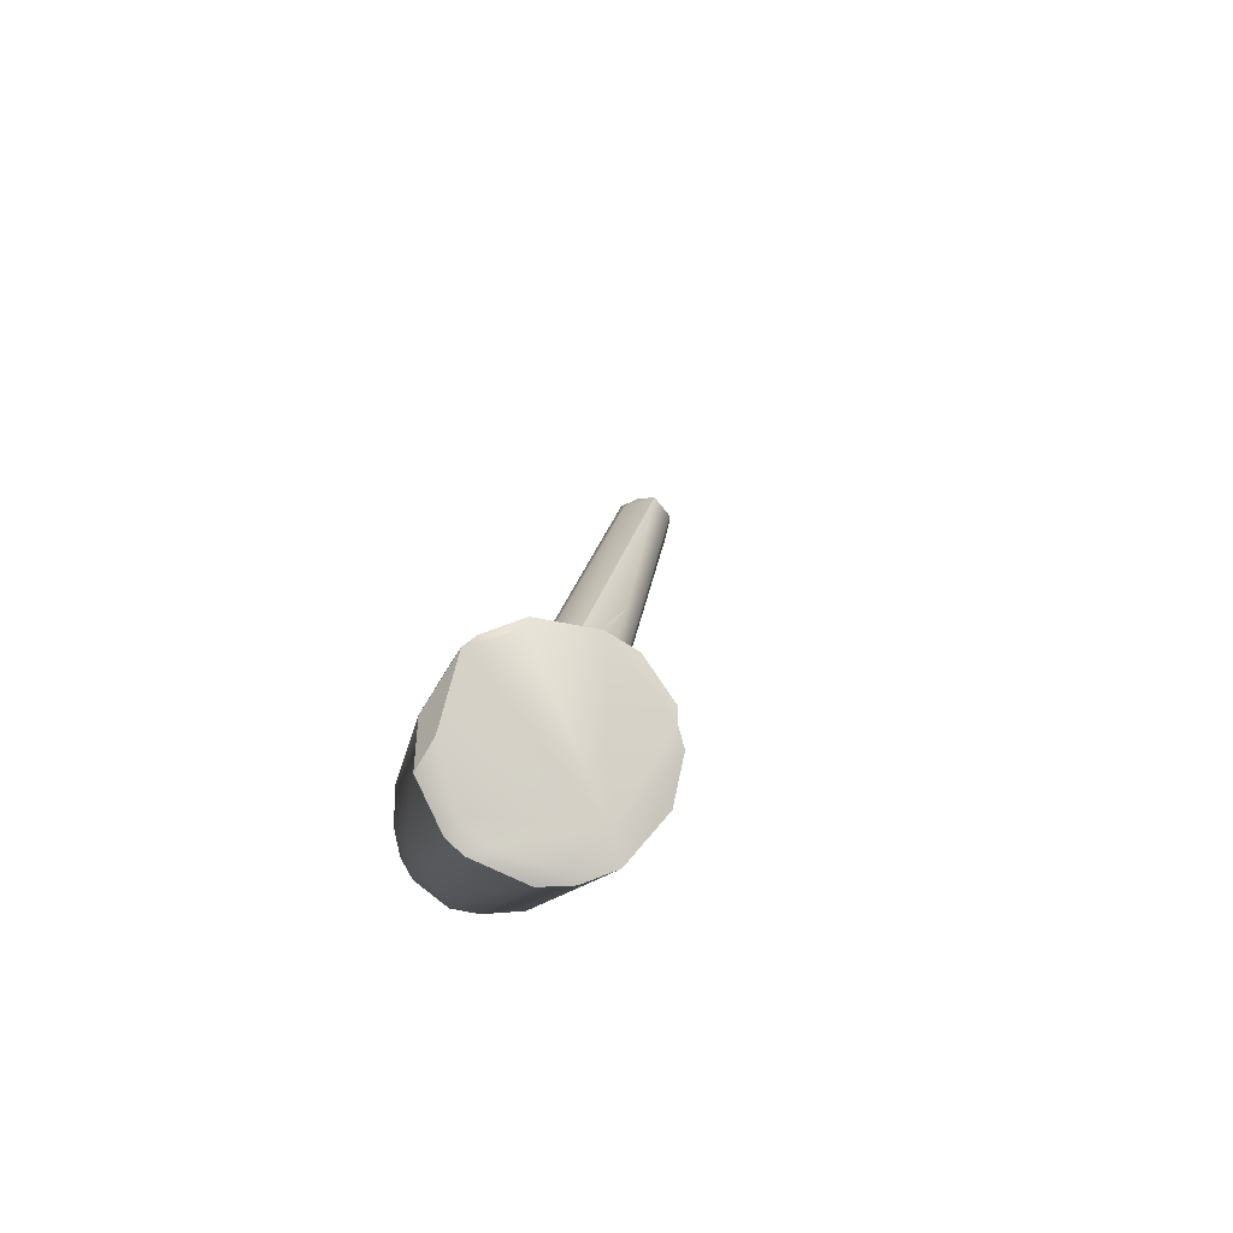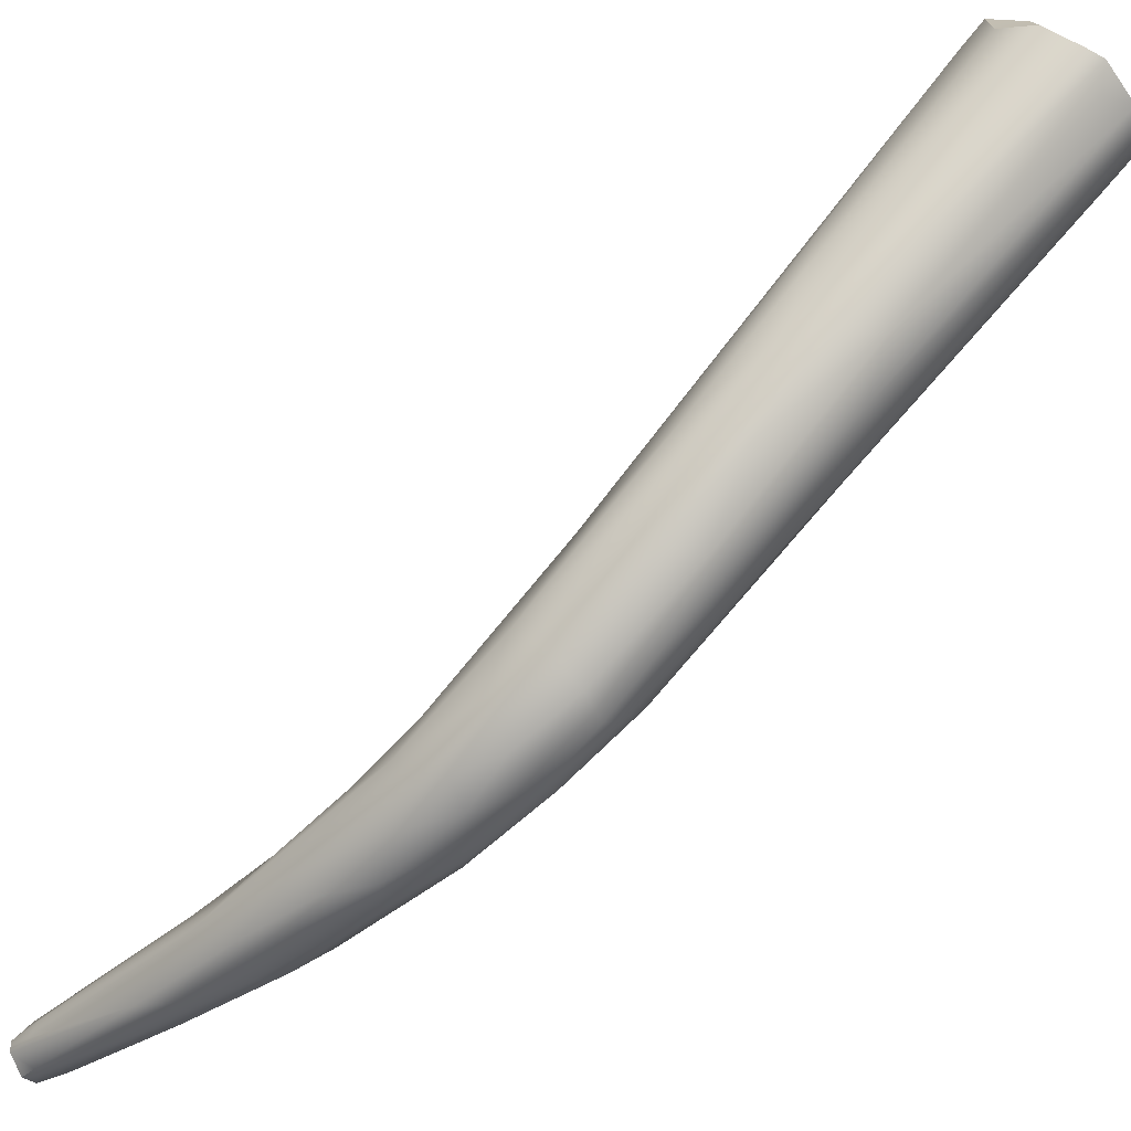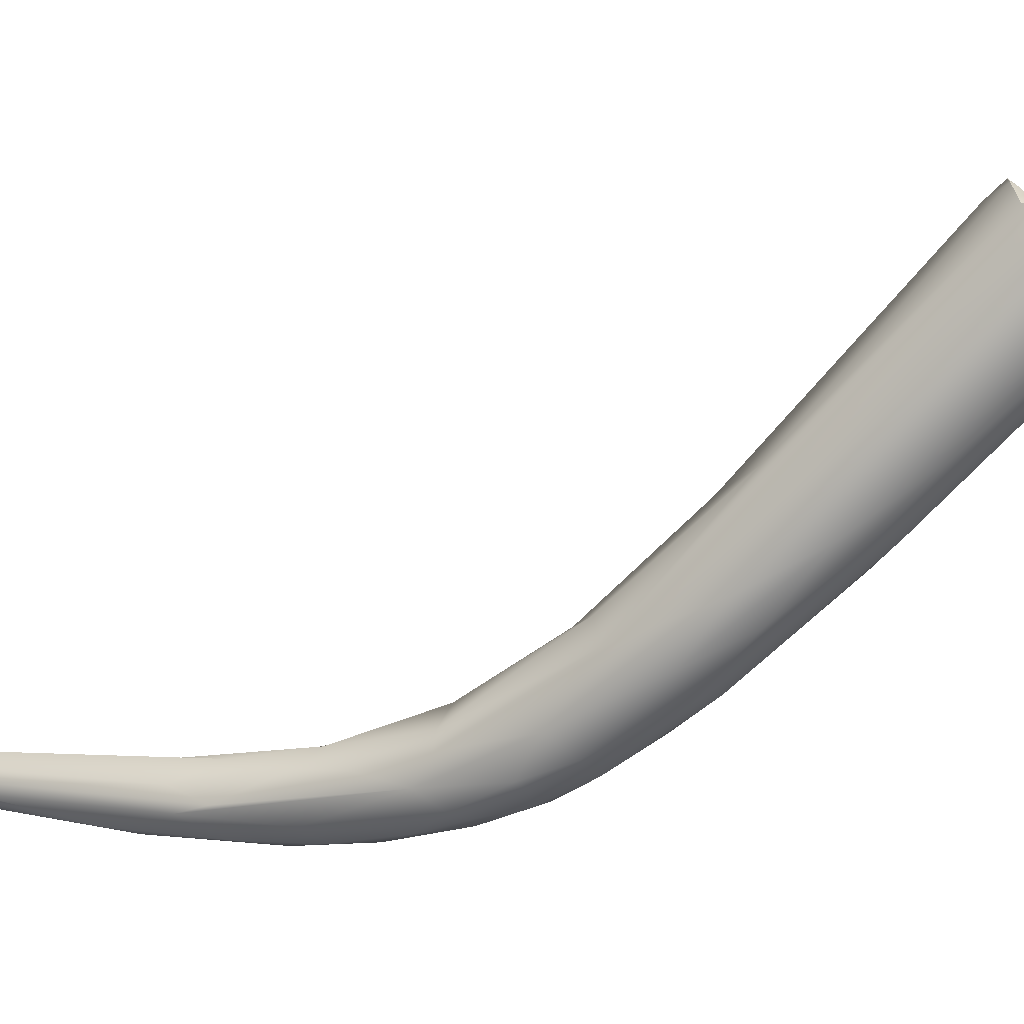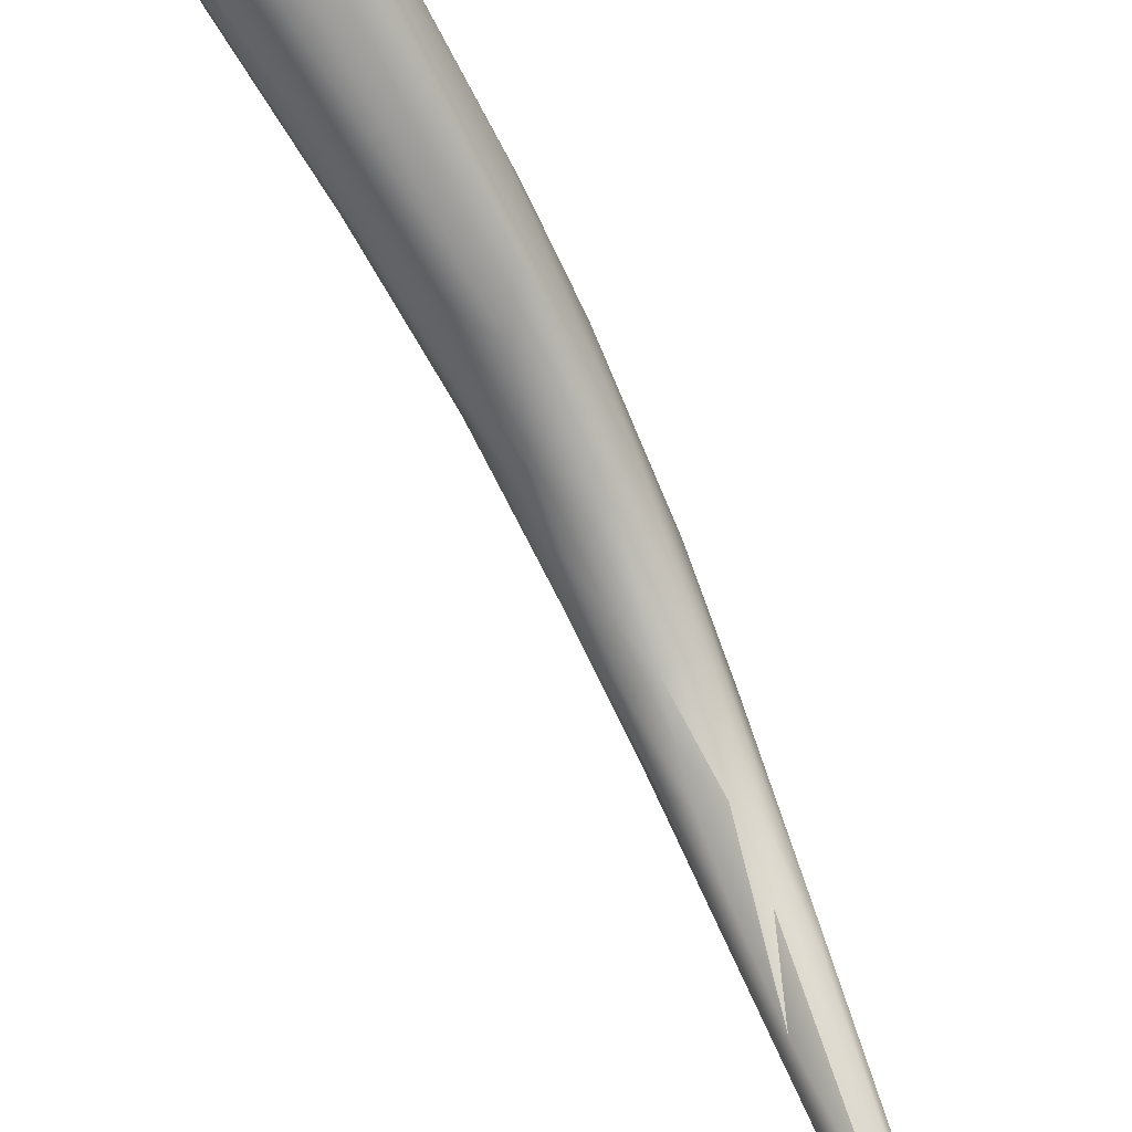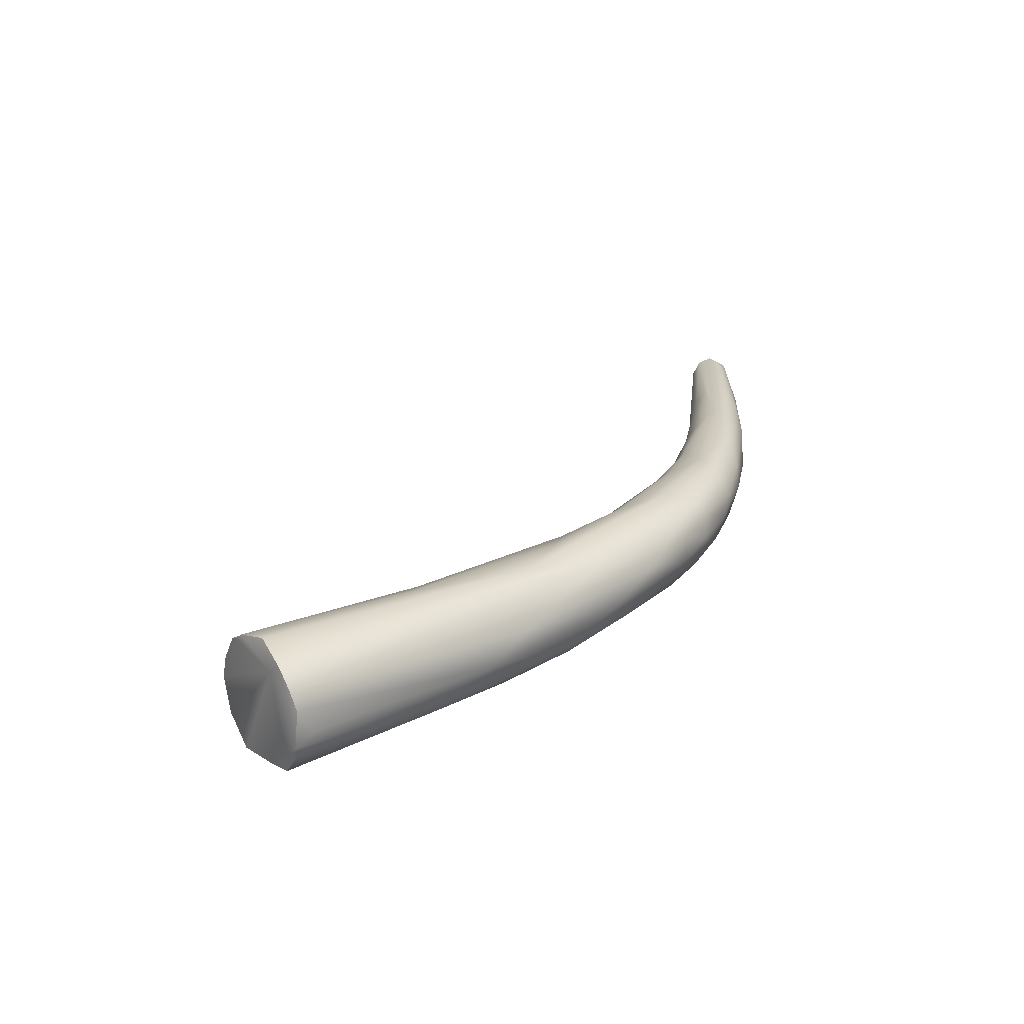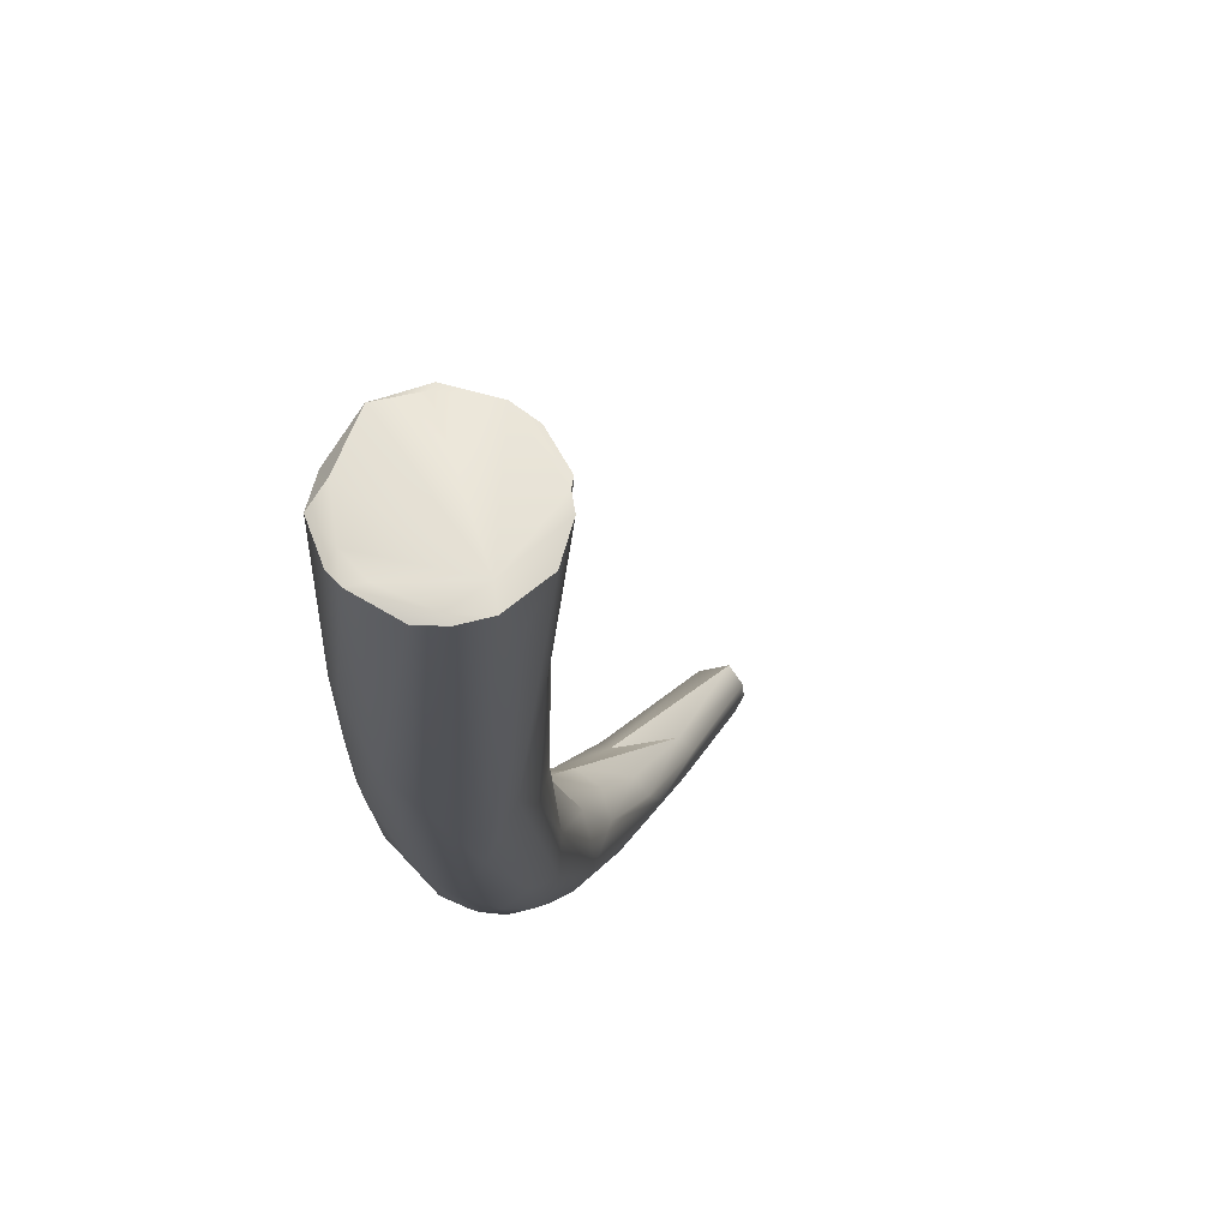
<metadata>
{"format":"obj","ext":"obj","renderer":"f3d","projection":"perspective","resolution":1024,"background":"white","views":[{"elev":38.2,"azim":12.5,"up":"+Z"},{"elev":-31.6,"azim":-47.0,"up":"+Z"},{"elev":22.1,"azim":-73.1,"up":"+Z"},{"elev":60.0,"azim":159.1,"up":"+Z"},{"elev":-67.4,"azim":110.2,"up":"+Y"},{"elev":23.5,"azim":20.2,"up":"+Z"}]}
</metadata>
<code>
v 71.16 -62.89 1208
v 72.5 -63.28 1208
v 73.17 -62.93 1208
v 73.47 -63 1208
v 70.85 -63.39 1209
v 70.29 -63.1 1209
v 71.45 -63.08 1209
v 70.47 -62.76 1209
v 69.34 -62.1 1210
v 69.75 -61.54 1211
v 68.31 -58.36 1203
v 74.4 -62.39 1208
v 74.07 -61.85 1209
v 74.31 -60.62 1207
v 69.09 -60.66 1210
v 69.49 -59.07 1211
v 69.95 -59.78 1212
v 70.18 -59.22 1212
v 68.29 -56.37 1200
v 67 -55.38 1200
v 67.69 -57.68 1203
v 75.27 -60.8 1209
v 75.38 -59.88 1210
v 75.1 -59.46 1210
v 74.82 -58.68 1210
v 75.04 -59.11 1211
v 73.98 -58.42 1211
v 73.73 -57.67 1210
v 73.26 -57.7 1211
v 71.28 -59 1212
v 71.33 -58.69 1212
v 73.09 -58.39 1212
v 72.38 -57.66 1211
v 66.24 -52.59 1197
v 68.85 -55.01 1199
v 72.72 -55.12 1203
v 66.28 -54.24 1201
v 66.53 -54.67 1203
v 67.09 -55.01 1204
v 70.74 -52.33 1198
v 66.65 -50.51 1194
v 65.46 -49.65 1195
v 72.28 -53.69 1203
v 65.74 -52.04 1198
v 65.41 -50.9 1199
v 67.73 -51.34 1203
v 67.07 -48.48 1192
v 68.95 -50.45 1195
v 70.44 -50.05 1197
v 64.91 -49.24 1196
v 68.84 -49.53 1201
v 71.04 -51.66 1202
v 65.86 -44.43 1190
v 65.71 -46.33 1191
v 66.87 -46.04 1190
v 67.64 -46.09 1191
v 68.61 -46.28 1192
v 64.44 -44.11 1191
v 64.5 -45.89 1192
v 64.29 -44.58 1193
v 69.69 -47.23 1196
v 69.04 -46.87 1197
v 65.27 -46.41 1196
v 66.63 -45.75 1197
v 67.67 -43.45 1189
v 64.51 -41.99 1189
v 65.42 -41.77 1188
v 65.12 -43.79 1190
v 66.82 -43.72 1189
v 68.75 -44.12 1191
v 69.32 -45.36 1193
v 64.16 -43.65 1191
v 67.62 -44.77 1196
v 68.7 -44.46 1194
v 66.9 -40.43 1188
v 66.01 -40.55 1188
v 64.56 -39.63 1188
v 64.15 -41.09 1189
v 64.06 -39.81 1190
v 64.53 -40.49 1192
v 65.13 -40.39 1192
v 66.92 -40.45 1192
v 67.47 -39.6 1188
v 65.34 -38.18 1187
v 66.26 -37.32 1187
v 67.99 -39.07 1189
v 68.35 -40.27 1190
v 68.03 -40.16 1191
v 64.56 -37.41 1190
v 65.08 -37.47 1191
v 64.65 -36.22 1187
v 65.07 -34.67 1187
v 67.9 -37.24 1190
v 64.15 -35.38 1188
v 65.03 -34.93 1190
v 67.2 -36.25 1190
v 66.04 -35.71 1190
v 66.73 -32.7 1186
v 67.14 -34.34 1187
v 67.56 -32.58 1188
v 64.58 -32.58 1187
v 64.36 -31.78 1188
v 67.17 -32.95 1189
v 65.91 -31.94 1189
v 65.89 -31.56 1186
v 67.46 -31 1187
v 64.38 -30.3 1188
v 64.84 -29.86 1189
v 66.41 -28.75 1186
v 65.25 -28.54 1186
v 64.95 -27.09 1186
v 67.01 -27.85 1188
v 66.97 -27.14 1186
v 65.85 -26.13 1186
v 67.32 -27.21 1187
v 65.65 -21.22 1186
v 65.8 -20.35 1186
v 66.7 -21.89 1186
v 67 -21.33 1186
v 66.3 -20.54 1186
v 67.09 -20.84 1187
v 66.98 -20.36 1187
v 65.05 -21.58 1187
v 65.1 -21.94 1187
v 65.15 -20.43 1187
v 65.49 -20.31 1187
v 65.15 -20.44 1187
v 65.47 -21.2 1188
v 66.46 -20.61 1188
v 65.73 -20.33 1187
v 72.5 -63.28 1208
v 73.47 -63 1208
v 70.85 -63.39 1209
v 70.29 -63.1 1209
v 69.34 -62.1 1210
v 69.34 -62.1 1210
v 69.75 -61.54 1211
v 74.4 -62.39 1208
v 69.09 -60.66 1210
v 69.95 -59.78 1212
v 69.95 -59.78 1212
v 69.95 -59.78 1212
v 70.18 -59.22 1212
v 75.27 -60.8 1209
v 75.38 -59.88 1210
v 75.1 -59.46 1210
v 75.04 -59.11 1211
v 73.98 -58.42 1211
v 71.33 -58.69 1212
v 73.09 -58.39 1212
v 66.04 -35.71 1190
v 65.91 -31.94 1189
v 67.01 -27.85 1188
v 65.8 -20.35 1186
v 65.8 -20.35 1186
v 66.3 -20.54 1186
v 67.09 -20.84 1187
v 66.98 -20.36 1187
v 66.98 -20.36 1187
v 65.15 -20.43 1187
v 65.15 -20.44 1187
v 66.46 -20.61 1188
v 66.46 -20.61 1188
v 65.73 -20.33 1187
g grp1
f 1 2 5
f 3 7 133
f 131 3 133
f 1 5 19
f 2 1 19
f 4 3 131
f 6 11 5
f 8 134 133
f 7 8 133
f 8 10 9
f 134 8 9
f 135 137 15
f 8 7 13
f 10 8 13
f 10 13 17
f 15 137 140
f 12 48 14
f 11 6 21
f 11 19 5
f 3 4 138
f 138 13 3
f 7 3 13
f 14 22 12
f 6 136 21
f 139 16 39
f 16 139 141
f 30 17 13
f 16 141 18
f 142 30 143
f 63 16 18
f 35 2 19
f 35 132 2
f 132 48 12
f 21 20 11
f 20 19 11
f 21 37 20
f 37 21 136
f 22 14 40
f 36 22 40
f 144 13 138
f 144 23 13
f 13 23 24
f 36 145 22
f 145 43 25
f 145 25 146
f 43 52 25
f 26 146 25
f 145 36 43
f 26 25 52
f 39 16 63
f 13 24 32
f 147 32 24
f 52 28 26
f 147 27 32
f 148 26 28
f 29 150 148
f 148 28 29
f 63 18 46
f 30 13 32
f 18 31 46
f 143 30 149
f 30 32 149
f 150 29 33
f 51 31 33
f 33 31 150
f 33 29 51
f 41 35 19
f 48 40 14
f 136 38 37
f 20 34 19
f 44 34 20
f 20 37 44
f 45 37 38
f 38 136 139
f 45 38 39
f 38 139 39
f 63 45 39
f 31 51 46
f 51 29 28
f 35 48 132
f 44 42 34
f 41 34 42
f 50 42 44
f 34 41 19
f 49 36 40
f 49 61 36
f 43 62 52
f 50 44 37
f 45 50 37
f 60 45 63
f 64 63 46
f 41 47 35
f 35 47 48
f 47 56 48
f 56 57 48
f 47 55 56
f 57 40 48
f 70 49 40
f 42 50 59
f 49 71 61
f 36 61 43
f 43 61 62
f 50 45 60
f 62 51 52
f 52 51 28
f 54 53 55
f 55 53 69
f 68 53 54
f 47 41 54
f 41 42 54
f 47 54 55
f 70 40 57
f 86 71 70
f 49 70 71
f 59 58 54
f 58 59 72
f 42 59 54
f 71 74 61
f 51 62 73
f 51 73 46
f 60 59 50
f 60 63 80
f 57 56 65
f 70 57 65
f 55 69 56
f 68 54 58
f 65 56 69
f 53 68 67
f 66 58 78
f 75 65 69
f 68 58 66
f 69 53 67
f 75 69 76
f 88 74 71
f 72 78 58
f 72 59 60
f 79 72 60
f 60 80 79
f 80 63 81
f 46 73 64
f 74 82 73
f 64 73 82
f 74 88 82
f 74 62 61
f 62 74 73
f 64 81 63
f 82 81 64
f 83 65 75
f 83 70 65
f 83 86 70
f 76 69 67
f 77 67 66
f 67 68 66
f 78 77 66
f 67 84 76
f 67 77 84
f 84 77 91
f 75 76 85
f 94 91 77
f 86 87 71
f 87 88 71
f 78 72 79
f 77 78 94
f 80 81 90
f 85 83 75
f 85 99 83
f 99 86 83
f 92 84 91
f 85 76 84
f 86 93 87
f 86 99 106
f 93 86 106
f 87 93 88
f 82 88 96
f 79 80 89
f 89 80 90
f 95 89 90
f 92 91 101
f 101 91 94
f 84 92 85
f 105 85 92
f 93 96 88
f 78 79 94
f 94 79 107
f 90 97 95
f 79 89 102
f 102 89 95
f 108 102 95
f 82 97 81
f 97 90 81
f 96 151 82
f 98 85 105
f 110 92 101
f 98 99 85
f 113 99 98
f 105 92 110
f 105 109 98
f 93 103 96
f 106 100 93
f 93 100 103
f 113 106 99
f 107 101 94
f 107 79 102
f 104 95 97
f 151 96 103
f 101 111 110
f 110 114 105
f 109 113 98
f 118 113 109
f 100 106 115
f 100 112 103
f 100 115 112
f 111 101 107
f 124 102 108
f 108 95 104
f 103 112 151
f 153 104 97
f 105 114 109
f 113 119 106
f 116 110 111
f 124 107 102
f 114 110 116
f 118 119 113
f 107 123 111
f 124 123 107
f 121 106 119
f 115 106 121
f 115 121 112
f 125 116 111
f 120 116 117
f 154 116 125
f 122 155 126
f 120 109 114
f 120 114 116
f 111 123 125
f 120 119 118
f 109 120 118
f 160 126 155
f 156 155 122
f 121 129 112
f 119 120 158
f 119 159 121
f 157 122 162
f 122 130 162
f 127 125 123
f 127 123 124
f 128 127 124
f 128 124 108
f 108 104 128
f 161 126 160
f 163 128 104
f 129 152 112
f 127 128 164
f 161 130 126
f 126 130 122
f 164 128 163

</code>
